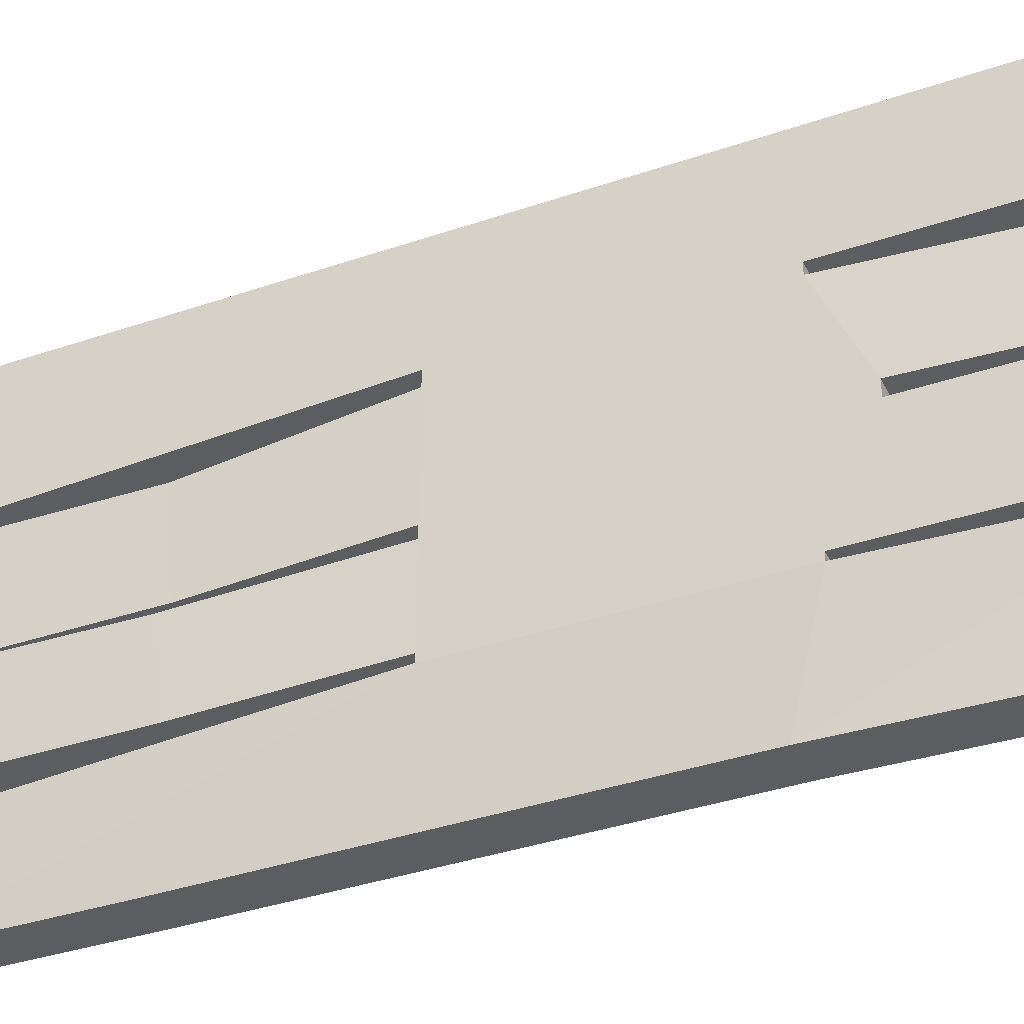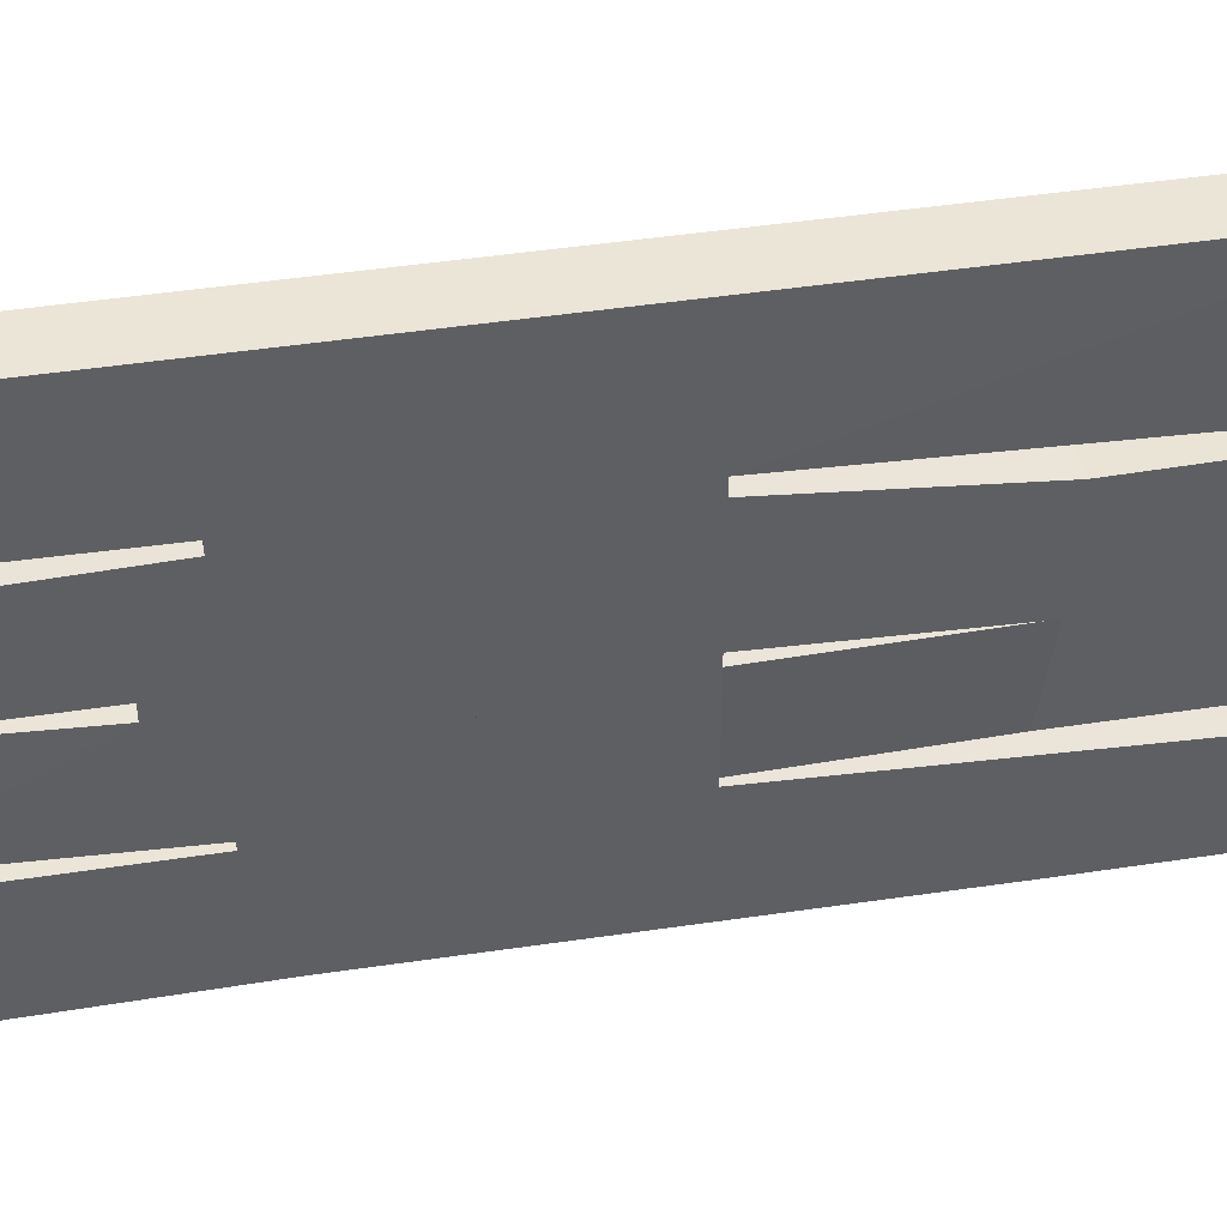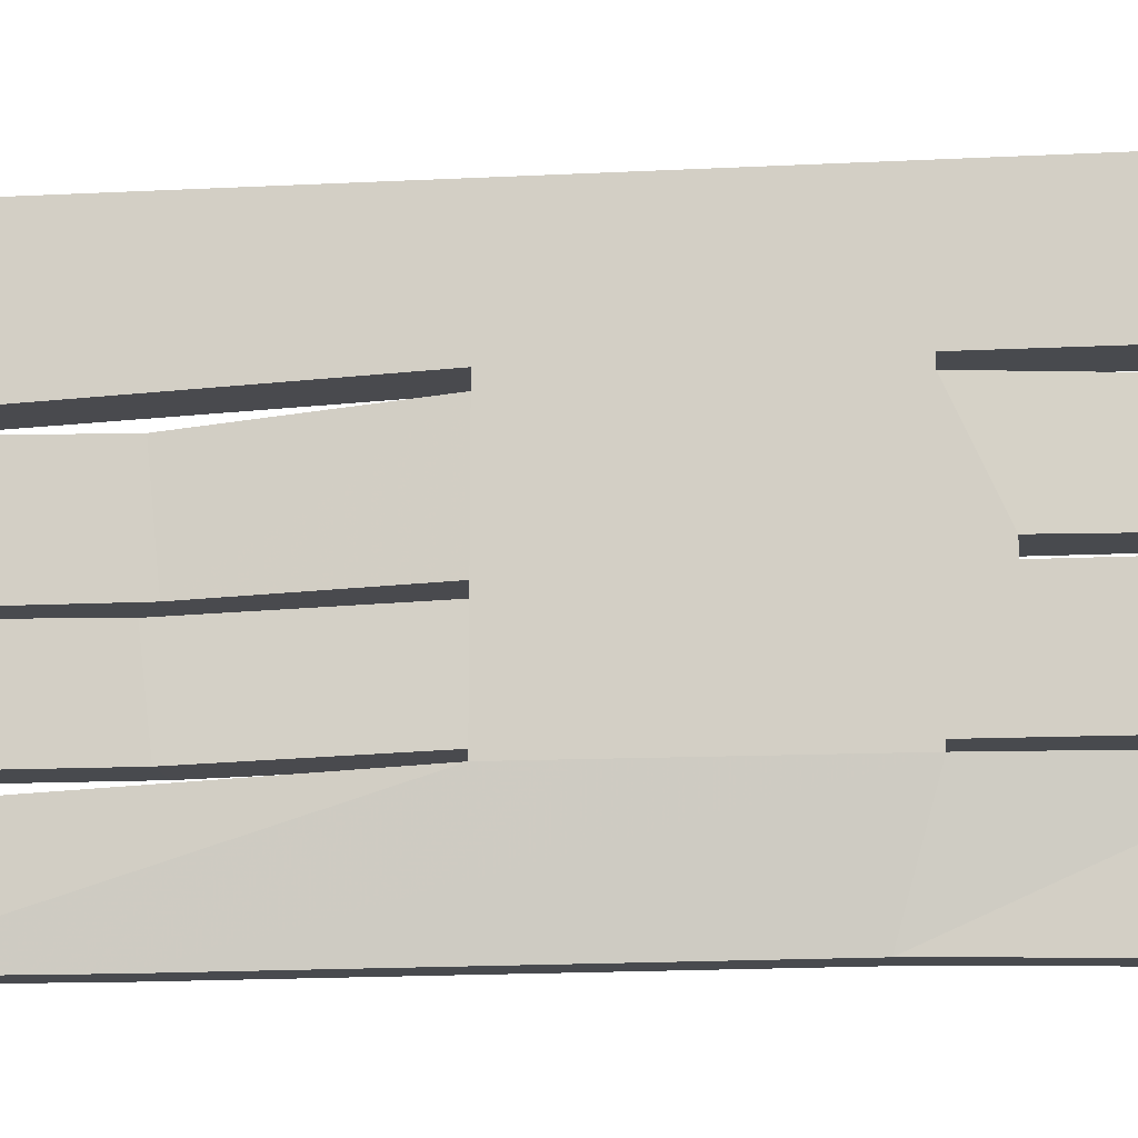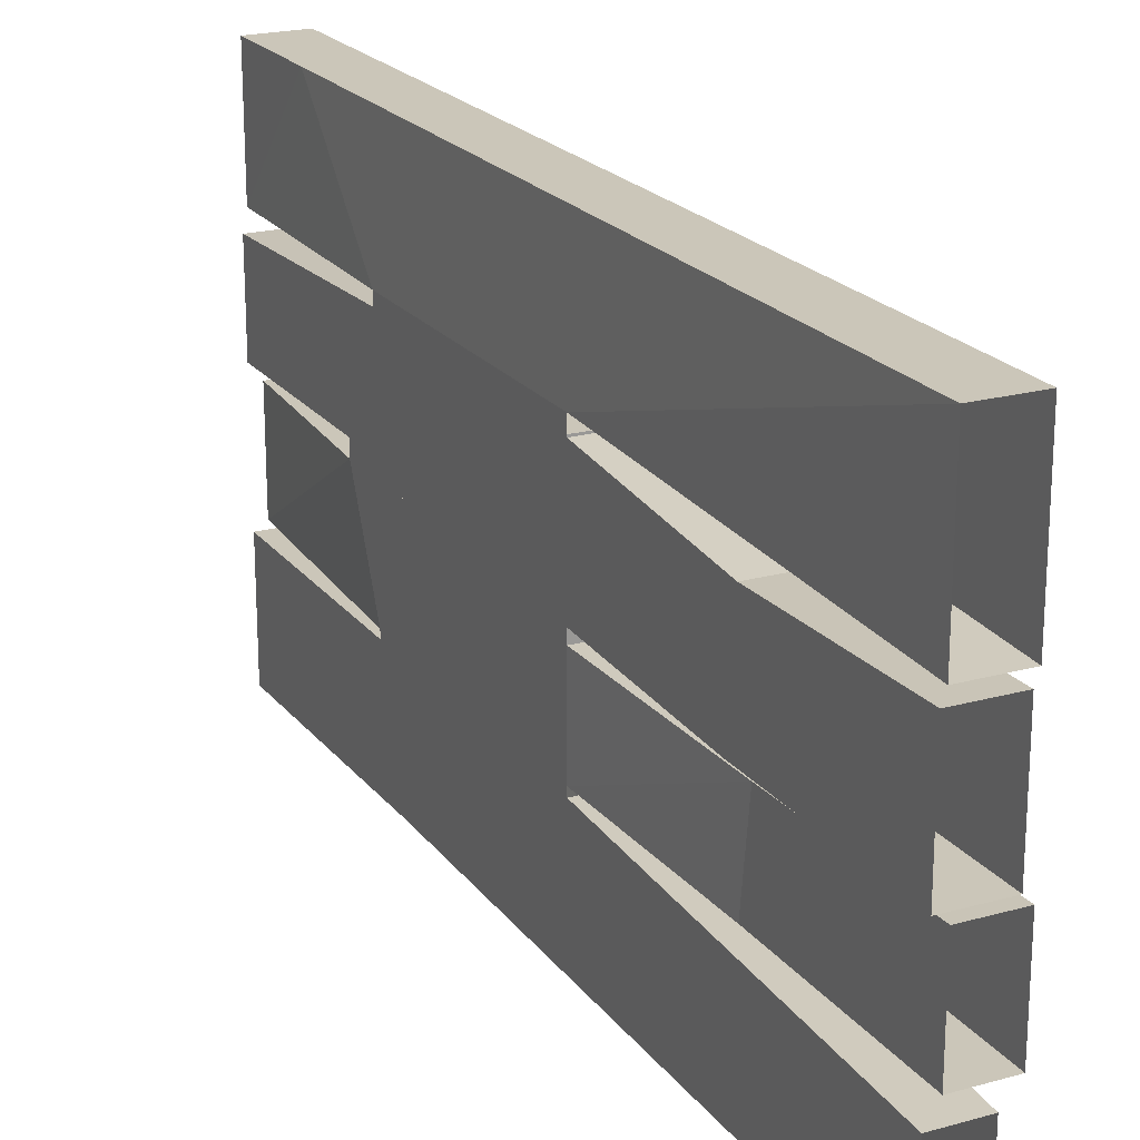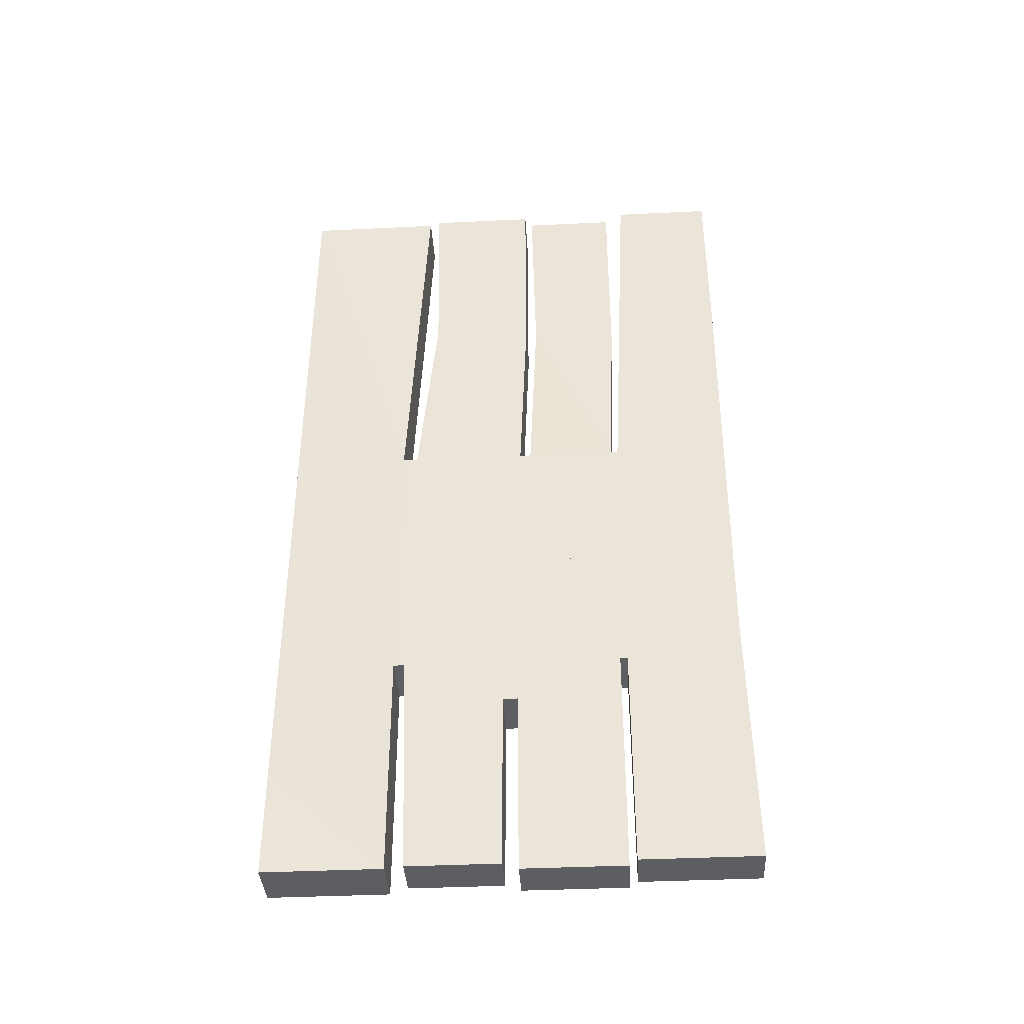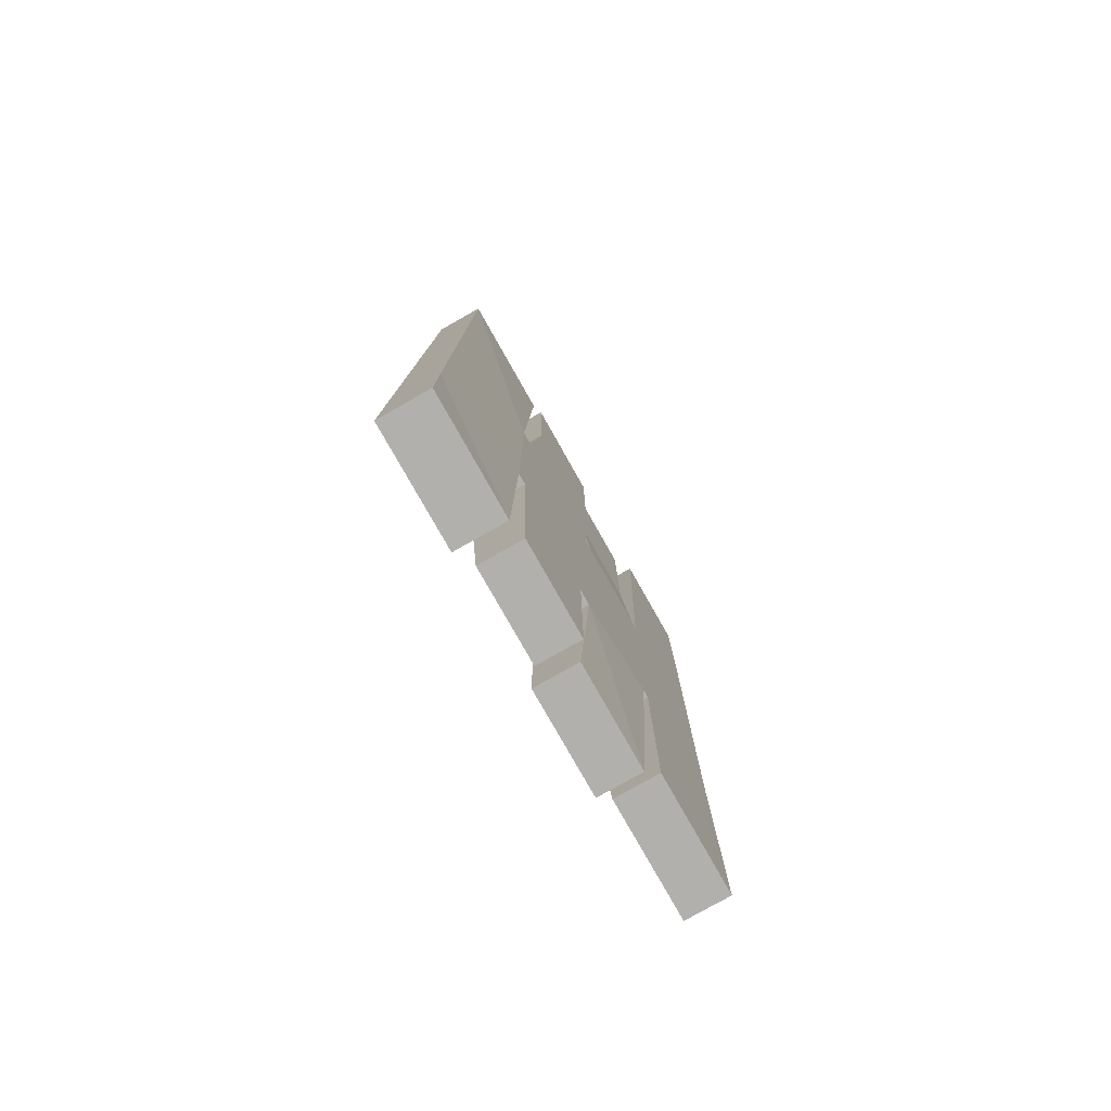
<metadata>
{"format":"obj","ext":"obj","renderer":"f3d","projection":"perspective","resolution":1024,"background":"white","views":[{"elev":-35.9,"azim":-65.8,"up":"+Z"},{"elev":44.3,"azim":79.8,"up":"+Z"},{"elev":-13.2,"azim":-83.4,"up":"+Z"},{"elev":21.0,"azim":153.5,"up":"+Z"},{"elev":-39.0,"azim":93.5,"up":"+Y"},{"elev":-78.8,"azim":29.5,"up":"+Y"}]}
</metadata>
<code>
v -0.4922 -1.648 0.5
v -0.4922 -0.2266 0.5
v -0.4922 -0.8203 0.25
v -0.4922 -1.398 0.25
v -0.4922 -1.875 0.5
v -0.3828 -1.875 0.5
v -0.3828 -1.648 0.5
v -0.3828 -0.2266 0.5
v -0.4922 0 0.5
v -0.4922 0 0.2109
v -0.3828 0 0.2109
v -0.375 -0.8203 0.25
v -0.3828 0 0.5
v -0.375 -1.398 0.25
v -0.375 -1.172 0.2109
v -0.375 -0.8516 0.2109
v -0.375 -0.8516 0.01562
v -0.375 -0.8203 0.2188
v -0.375 -0.8203 -0.02344
v -0.375 -0.4062 0.1797
v -0.4844 -0.4062 0.1797
v -0.4922 -0.8203 0.2188
v -0.4844 -0.4297 -0.03906
v -0.4922 -0.8203 -0.02344
v -0.4922 -0.8516 0.01562
v -0.4922 -0.8516 0.2109
v -0.4922 -1.172 0.2109
v -0.4922 -1.203 0.2109
v -0.4922 -1.359 0.2109
v -0.4922 -1.398 0.2266
v -0.375 -1.398 0.2266
v -0.4922 -1.875 0.25
v -0.3828 -1.875 0.25
v -0.4688 -1.875 -0.25
v -0.4922 -1.398 -0.25
v -0.4688 -1.328 -0.4922
v -0.4688 -1.875 -0.5
v -0.375 -1.875 -0.5
v -0.375 -1.875 -0.25
v -0.375 -1.398 -0.25
v -0.4922 -1.398 -0.2344
v -0.4922 -1.359 -0.2109
v -0.4922 -1.203 -0.2109
v -0.4922 -1.172 -0.2109
v -0.4922 -0.8203 -0.25
v -0.4688 -0.3906 -0.5
v -0.375 -0.3906 -0.5
v -0.375 -1.328 -0.4922
v -0.4688 0 -0.2891
v -0.4688 0 -0.5
v -0.375 0 -0.5
v -0.375 0 -0.2891
v -0.375 -0.8203 -0.25
v -0.375 -1.203 -0.2109
v -0.375 -1.359 -0.2109
v -0.375 -1.398 -0.2344
v -0.4922 -1.875 -0.2344
v -0.4922 -1.875 -0.01562
v -0.4922 -1.492 -0.01562
v -0.4922 -1.445 -0.01562
v -0.4922 -1.273 -0.05469
v -0.4922 -1.203 -0.1641
v -0.4922 -1.172 -0.1562
v -0.4922 -0.8516 -0.2109
v -0.4922 -0.8516 -0.01562
v -0.4922 -0.8203 -0.2344
v -0.4922 -0.8203 -0.04688
v -0.5 -0.4297 -0.25
v -0.3984 -0.4297 -0.25
v -0.375 -0.8203 -0.2344
v -0.3984 -0.4062 -0.0625
v -0.375 -0.8203 -0.04688
v -0.375 -0.8516 -0.01562
v -0.375 -0.8516 -0.2109
v -0.375 -1.172 -0.2109
v -0.375 -1.445 -0.01562
v -0.375 -1.492 -0.01562
v -0.3984 -1.875 -0.2344
v -0.3984 -1.875 -0.01562
v -0.4922 -1.492 0.01562
v -0.4922 -1.445 0.01562
v -0.4922 -1.219 0
v -0.4922 -1.234 -0.01562
v -0.4922 -1.258 -0.05469
v -0.375 -1.203 -0.1641
v -0.375 -1.273 -0.05469
v -0.375 -1.234 -0.01562
v -0.375 -1.219 0
v -0.375 -1.445 0.01562
v -0.375 -1.492 0.01562
v -0.4688 -1.875 0.01562
v -0.4688 -1.875 0.2109
v -0.4922 -1.273 0.05469
v -0.4922 -1.234 0.01562
v -0.4922 -1.195 0
v -0.4922 -1.164 0
v -0.4922 -1.195 -0.05469
v -0.4922 -1.188 -0.09375
v -0.4922 -1.195 -0.1484
v -0.4922 -1.125 -0.1172
v -0.4922 -1.109 -0.125
v -0.4922 -1.109 -0.03906
v -0.4922 -1.094 -0.01562
v -0.4922 -1.109 0
v -0.4922 -1.094 0.01562
v -0.4922 -1.109 0.03906
v -0.4922 -1.109 0.125
v -0.4922 -1.172 0.1562
v -0.4922 -1.203 0.1641
v -0.4922 -1.195 0.1484
v -0.4922 -1.258 0.05469
v -0.375 -1.234 0.01562
v -0.375 -1.273 0.05469
v -0.375 -1.203 0.1641
v -0.375 -1.203 0.2109
v -0.375 -1.359 0.2109
v -0.5 -0.4062 -0.0625
v -0.5 0 -0.05469
v -0.5 0 -0.25
v -0.3984 0 -0.05469
v -0.3984 0 -0.25
v -0.4844 0 0.1875
v -0.375 0 0.1875
v -0.375 -0.4297 -0.03906
v -0.375 0 -0.03906
v -0.4844 0 -0.03906
v -0.375 -1.875 0.01562
v -0.375 -1.875 0.2109
v -0.4922 -1.125 -0.03125
v -0.375 -1.109 -0.03906
v -0.4922 -1.125 -0.05469
v -0.4922 -1.156 -0.07812
v -0.4922 -1.18 -0.05469
v -0.4922 -1.148 0
v -0.4922 -1.18 0.05469
v -0.4922 -1.172 0.07812
v -0.4922 -1.125 0.03125
v -0.375 -1.109 0.03906
v -0.375 -1.094 0.01562
v -0.375 -1.109 0
v -0.375 -1.094 -0.01562
v -0.375 -1.125 -0.03125
v -0.375 -1.125 -0.05469
v -0.375 -1.109 -0.125
v -0.375 -1.172 -0.1562
v -0.375 -1.125 -0.1172
v -0.4922 -1.172 -0.07812
v -0.4922 -1.156 -0.09375
v -0.375 -1.172 -0.07812
v -0.375 -1.156 -0.07812
v -0.375 -1.125 0.03125
v -0.4922 -1.156 0.07812
v -0.4922 -1.156 0.09375
v -0.4922 -1.125 0.05469
v -0.375 -1.109 0.125
v -0.375 -1.125 0.1172
v -0.375 -1.125 0.05469
v -0.375 -1.172 0.1562
v -0.375 -1.195 0.1484
v -0.4922 -1.125 0.1172
v -0.375 -1.156 0.09375
v -0.375 -1.156 0.07812
v -0.4922 -1.188 0.09375
v -0.375 -1.156 -0.09375
v -0.375 -1.188 -0.09375
v -0.375 -1.148 0
v -0.375 -1.18 -0.05469
v -0.375 -1.195 -0.05469
v -0.375 -1.164 0
v -0.4922 -1.195 0.05469
v -0.375 -1.258 0.05469
v -0.375 -1.195 0
v -0.375 -1.258 -0.05469
v -0.375 -1.195 -0.1484
v -0.375 -1.172 0.07812
v -0.375 -1.18 0.05469
v -0.375 -1.195 0.05469
v -0.375 -1.188 0.09375
f 1 2 3
f 1 3 4
f 1 4 5
f 2 9 10
f 2 10 3
f 22 21 23
f 22 23 24
f 4 32 5
f 34 35 36
f 34 36 37
f 35 45 46
f 35 46 36
f 45 49 50
f 45 50 46
f 41 57 58
f 41 58 59
f 66 67 68
f 80 91 92
f 80 92 30
f 117 118 119
f 117 119 68
f 117 68 67
f 126 23 21
f 126 21 122
f 1 5 6
f 1 6 7
f 1 7 2
f 2 7 8
f 2 8 9
f 3 10 11
f 3 11 12
f 18 20 21
f 18 21 22
f 4 14 32
f 34 39 35
f 35 39 40
f 36 46 47
f 36 47 48
f 36 48 37
f 37 48 38
f 46 50 51
f 46 51 47
f 41 56 57
f 66 68 69
f 66 69 70
f 56 78 57
f 58 79 59
f 59 79 77
f 80 90 91
f 49 45 53
f 49 53 52
f 9 8 13
f 32 14 33
f 117 67 72
f 117 72 71
f 117 71 118
f 118 71 120
f 121 69 68
f 121 68 119
f 122 21 20
f 122 20 123
f 125 124 23
f 125 23 126
f 24 23 124
f 24 124 19
f 92 128 30
f 30 128 31
f 91 90 127
f 12 11 13
f 12 13 8
f 12 8 14
f 18 19 20
f 6 33 7
f 7 33 14
f 7 14 8
f 38 48 40
f 38 40 39
f 47 51 52
f 47 52 53
f 47 53 48
f 48 53 40
f 70 69 71
f 70 71 72
f 56 77 78
f 120 71 69
f 120 69 121
f 123 20 124
f 123 124 125
f 19 124 20
f 31 128 127
f 31 127 90
f 78 77 79
f 12 14 15
f 12 15 16
f 12 16 17
f 12 17 18
f 18 17 19
f 22 24 25
f 22 25 3
f 3 25 26
f 3 26 27
f 3 27 28
f 3 28 4
f 4 28 29
f 4 29 30
f 4 30 31
f 4 31 14
f 35 40 41
f 35 41 42
f 35 42 43
f 35 43 44
f 35 44 45
f 40 53 54
f 40 54 55
f 40 55 56
f 40 56 41
f 41 59 42
f 42 59 60
f 43 62 44
f 44 62 63
f 44 64 45
f 45 64 65
f 45 65 25
f 45 25 66
f 66 25 67
f 70 72 17
f 70 17 73
f 70 73 53
f 53 73 74
f 53 74 75
f 53 75 54
f 54 75 43
f 54 43 42
f 54 42 55
f 55 42 60
f 55 60 76
f 55 76 56
f 56 76 77
f 59 77 80
f 59 80 81
f 59 81 60
f 60 81 82
f 60 82 83
f 61 83 84
f 61 84 62
f 61 62 85
f 61 85 86
f 61 86 83
f 83 86 87
f 83 87 60
f 60 87 76
f 76 87 88
f 76 88 89
f 76 89 90
f 76 90 77
f 77 90 80
f 80 30 81
f 81 30 29
f 81 94 82
f 82 94 95
f 82 95 83
f 83 95 84
f 84 99 62
f 62 99 63
f 63 99 100
f 63 100 101
f 65 103 104
f 65 104 25
f 25 104 105
f 27 108 109
f 27 109 28
f 93 109 110
f 93 110 111
f 93 111 94
f 93 94 112
f 93 112 113
f 93 113 109
f 109 113 114
f 109 114 28
f 28 114 115
f 28 115 116
f 28 116 29
f 29 116 89
f 29 89 81
f 81 89 76
f 81 76 60
f 31 90 116
f 31 116 14
f 14 116 115
f 14 115 15
f 15 115 27
f 15 27 26
f 15 26 16
f 16 26 25
f 16 25 17
f 17 25 65
f 17 65 73
f 73 65 64
f 73 64 74
f 74 64 44
f 74 44 75
f 75 44 43
f 67 25 24
f 102 129 104
f 102 104 103
f 102 103 130
f 102 130 101
f 102 101 100
f 102 100 131
f 102 131 129
f 129 131 132
f 104 137 105
f 105 137 106
f 105 106 138
f 105 138 139
f 105 139 25
f 25 139 17
f 17 139 140
f 17 140 73
f 73 140 141
f 73 141 65
f 65 141 103
f 103 141 130
f 130 141 142
f 130 142 143
f 130 143 144
f 130 144 101
f 101 144 63
f 63 144 145
f 145 144 146
f 145 146 85
f 145 85 75
f 147 132 148
f 147 148 98
f 147 98 133
f 147 133 149
f 147 149 132
f 132 149 150
f 132 150 129
f 129 150 142
f 129 142 104
f 104 142 140
f 104 140 137
f 137 140 151
f 137 151 152
f 137 152 153
f 137 153 154
f 137 154 106
f 106 154 107
f 106 107 155
f 106 155 138
f 138 155 156
f 138 156 157
f 138 157 151
f 138 151 140
f 138 140 139
f 155 158 159
f 155 159 156
f 156 159 110
f 156 110 160
f 156 160 157
f 157 160 154
f 157 154 161
f 157 161 162
f 157 162 151
f 151 162 152
f 152 162 136
f 152 136 163
f 152 163 153
f 154 160 107
f 107 160 108
f 107 108 158
f 107 158 155
f 131 148 132
f 148 131 143
f 148 143 164
f 148 164 98
f 98 164 165
f 98 165 97
f 98 97 133
f 133 97 134
f 133 134 166
f 133 166 167
f 133 167 149
f 149 167 168
f 149 168 165
f 149 165 150
f 167 166 169
f 167 169 168
f 168 169 96
f 168 96 97
f 168 97 165
f 96 170 135
f 96 135 134
f 96 134 97
f 94 111 95
f 95 111 171
f 95 171 172
f 95 172 84
f 84 172 173
f 84 173 99
f 99 173 174
f 99 174 100
f 100 174 146
f 100 146 131
f 131 146 143
f 131 143 148
f 148 143 164
f 148 164 98
f 98 164 165
f 165 164 150
f 150 164 142
f 140 142 141
f 108 160 110
f 108 110 109
f 170 163 136
f 170 136 135
f 135 136 175
f 135 175 176
f 135 176 134
f 134 176 166
f 166 176 177
f 166 177 169
f 169 177 170
f 169 170 96
f 170 169 177
f 170 177 163
f 163 177 178
f 163 178 153
f 153 178 161
f 153 161 154
f 154 161 157
f 154 157 160
f 160 157 156
f 160 156 110
f 110 156 159
f 110 159 111
f 111 159 171
f 111 171 95
f 95 171 172
f 95 172 84
f 84 172 173
f 173 172 88
f 173 88 87
f 173 87 86
f 173 86 174
f 172 171 113
f 172 113 112
f 172 112 88
f 88 112 89
f 89 112 94
f 89 94 81
f 27 115 28
f 62 43 54
f 62 54 85
f 85 54 75
f 136 162 175
f 136 175 135
f 135 175 176
f 135 176 134
f 134 176 166
f 111 110 159
f 111 159 171
f 171 159 114
f 171 114 113
f 146 143 131
f 146 131 100
f 146 100 174
f 146 174 85
f 85 174 86
f 174 100 99
f 169 170 96
f 177 178 163
f 177 163 170
f 178 161 153
f 178 153 163
f 161 154 153
f 114 158 15
f 114 15 115
f 176 175 178
f 176 178 177
f 175 162 161
f 175 161 178
f 164 143 142
f 144 143 146
f 159 158 114
f 19 17 72
f 90 89 116
f 5 32 33
f 5 33 6
f 34 37 38
f 34 38 39
f 57 78 58
f 58 78 79
f 92 91 127
f 92 127 128
f 42 60 61
f 42 61 62
f 42 62 43
f 44 63 64
f 60 83 61
f 81 29 93
f 81 93 94
f 63 101 64
f 64 101 102
f 64 102 103
f 64 103 65
f 25 105 26
f 26 105 106
f 26 106 107
f 26 107 108
f 26 108 27
f 28 109 29
f 29 109 93
f 129 132 133
f 129 133 104
f 104 133 134
f 104 134 135
f 104 135 136
f 104 136 137
f 145 75 74
f 145 74 144
f 144 74 130
f 130 74 141
f 141 74 73
f 147 133 132
f 138 139 16
f 138 16 155
f 155 16 158
f 152 137 136
f 149 150 167
f 167 150 140
f 167 140 166
f 150 142 140
f 54 85 55
f 55 85 86
f 55 86 76
f 76 86 87
f 113 114 116
f 113 116 89
f 113 89 112
f 114 115 116
f 139 17 16
f 16 15 158
f 166 140 176
f 176 140 151
f 176 151 175
f 175 151 162
f 84 95 96
f 84 96 97
f 84 97 98
f 84 98 99
f 153 163 110
f 153 110 160
f 153 160 154
f 98 148 100
f 98 100 99
f 148 131 100
f 95 111 170
f 95 170 96
f 110 163 170
f 110 170 111
f 173 174 168
f 173 168 172
f 172 168 169
f 172 169 171
f 177 178 171
f 177 171 169
f 178 161 156
f 178 156 159
f 178 159 171
f 174 165 168
f 165 174 164
f 164 174 146
f 164 146 143
f 161 157 156

</code>
